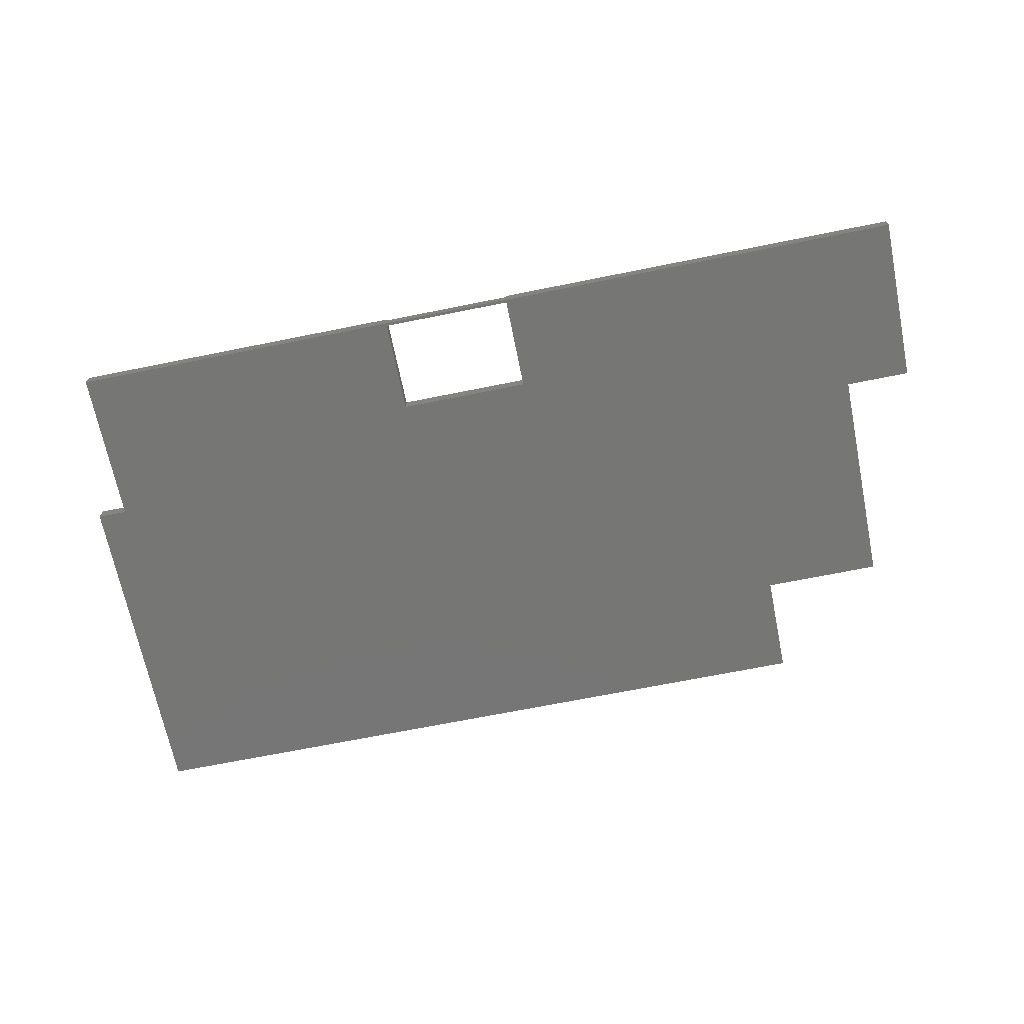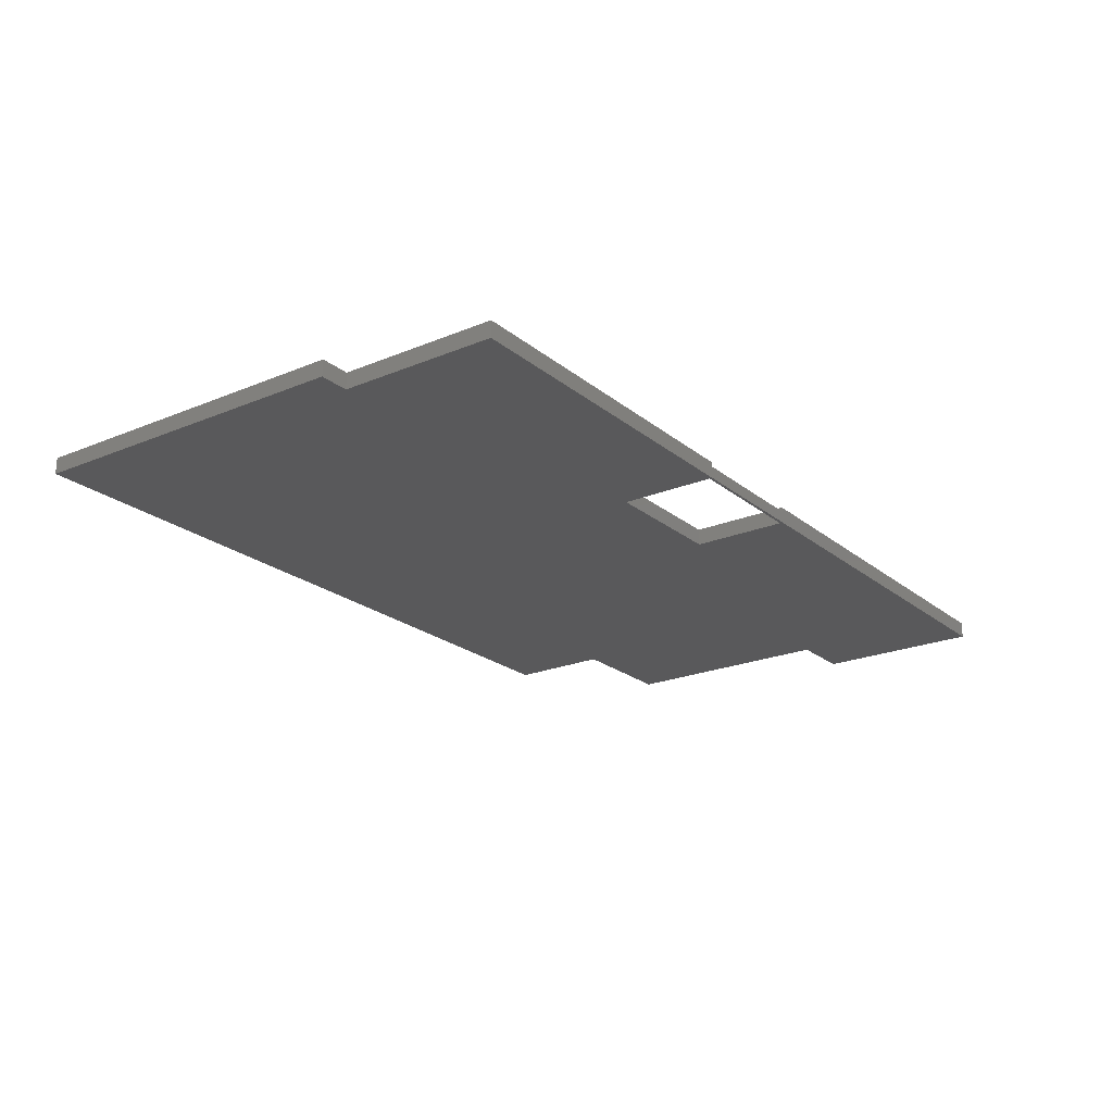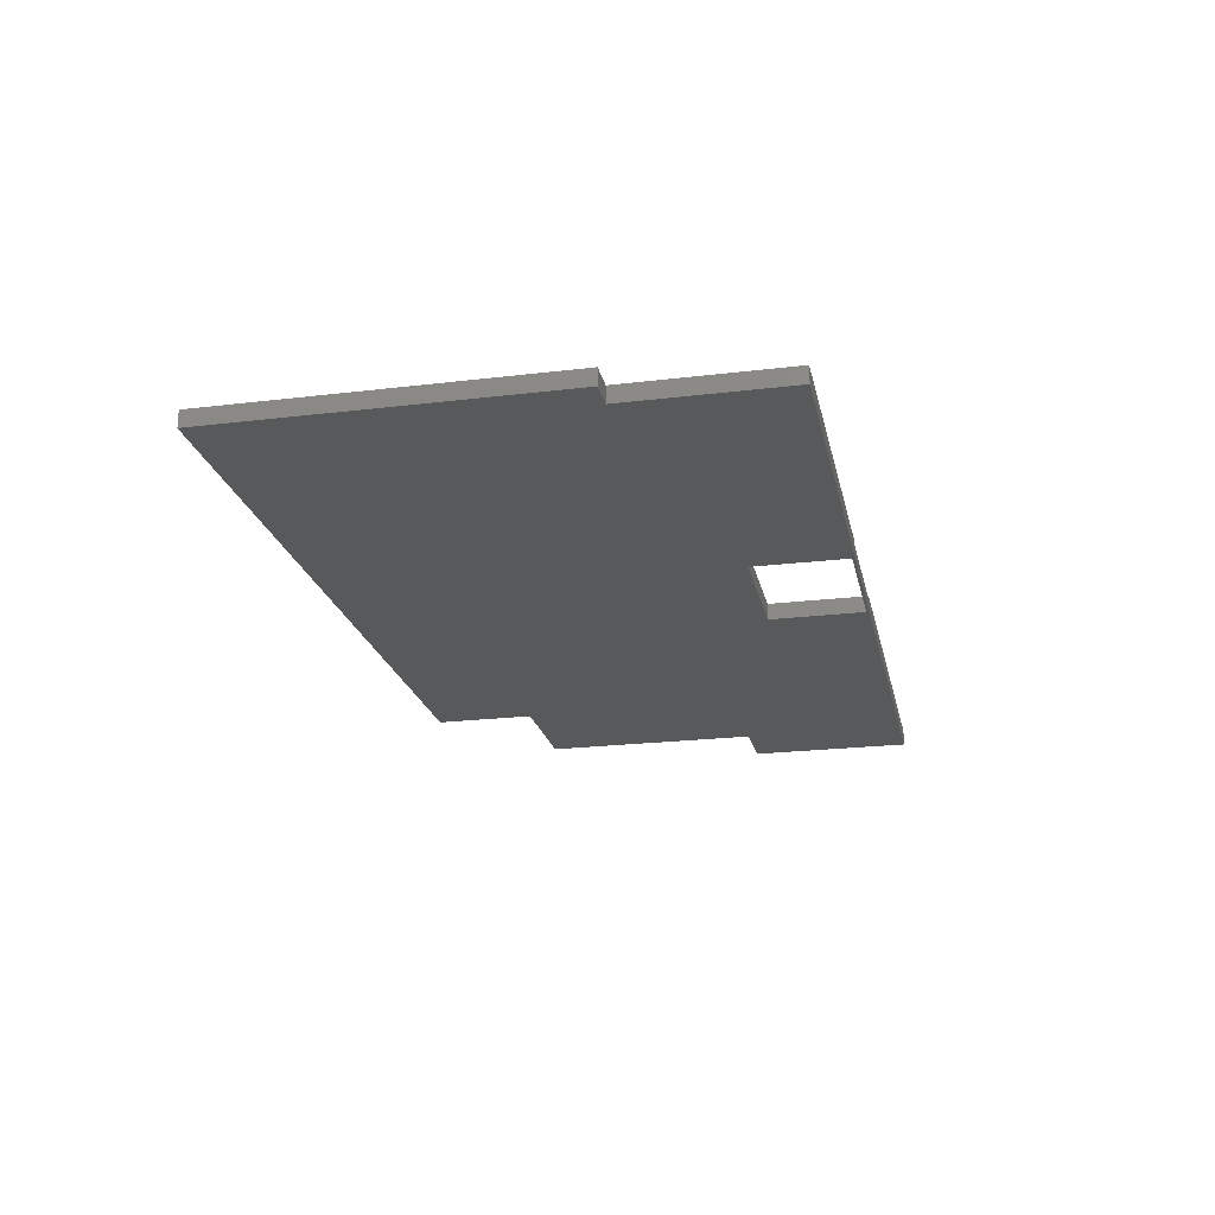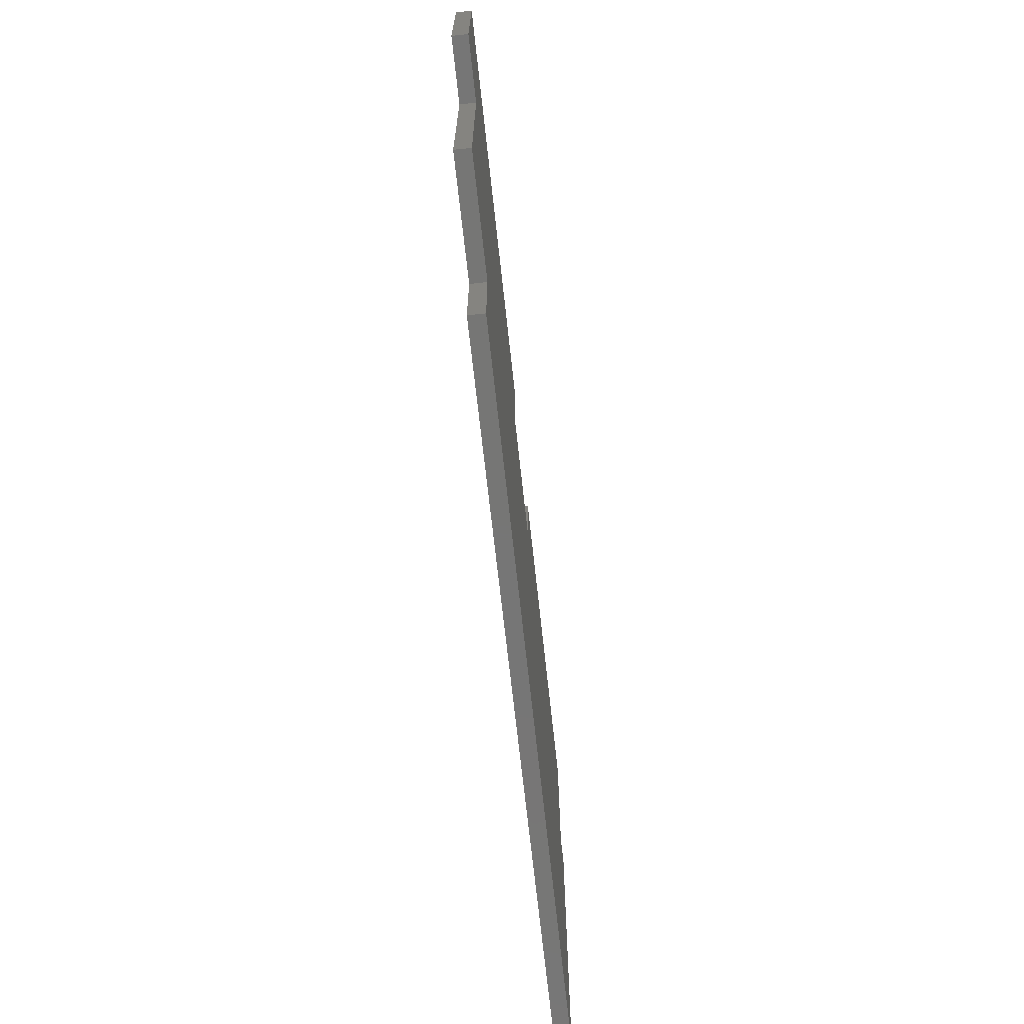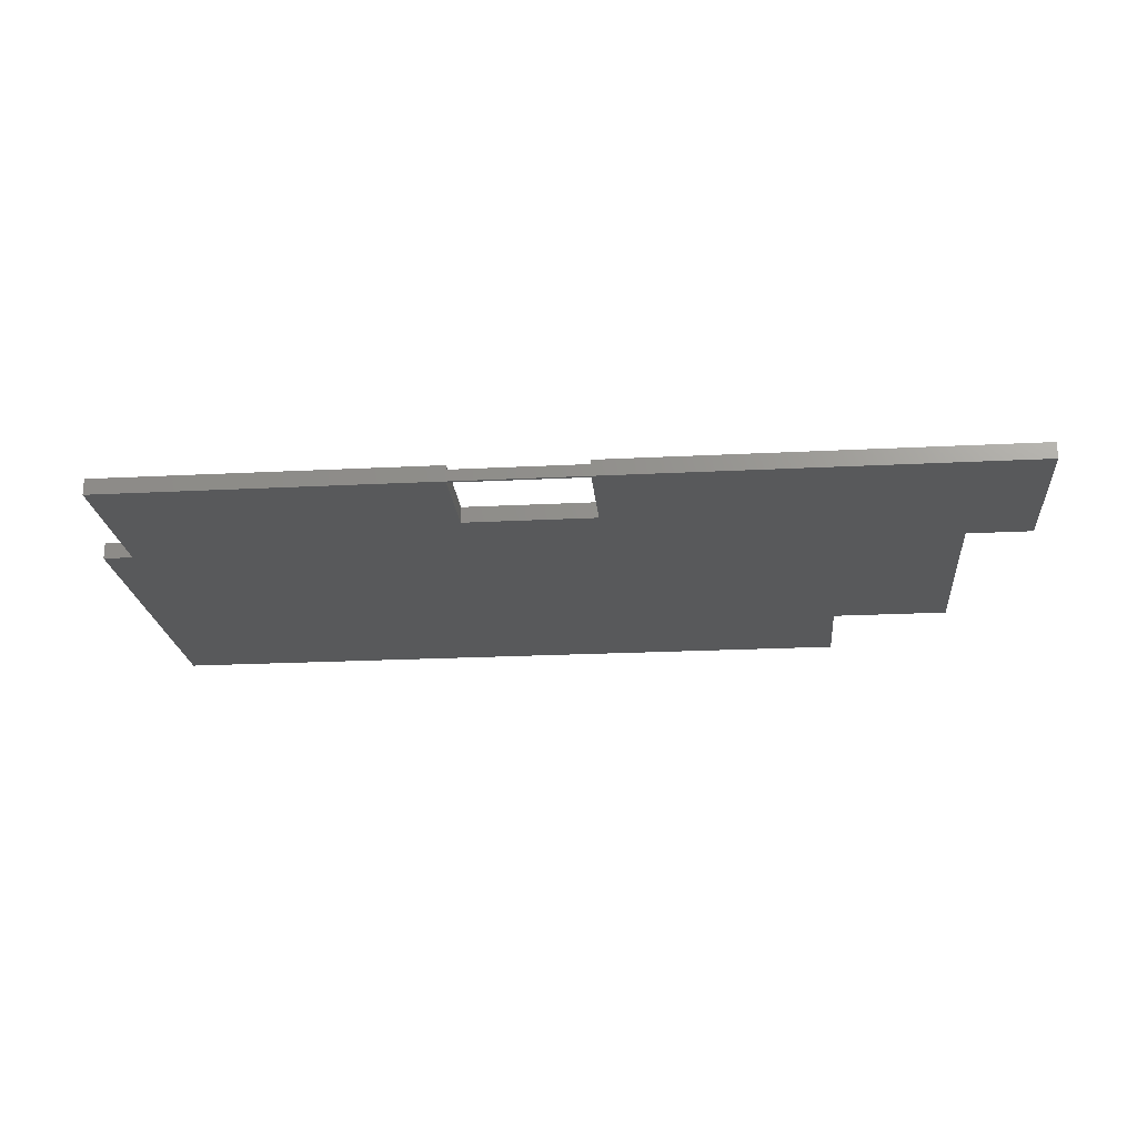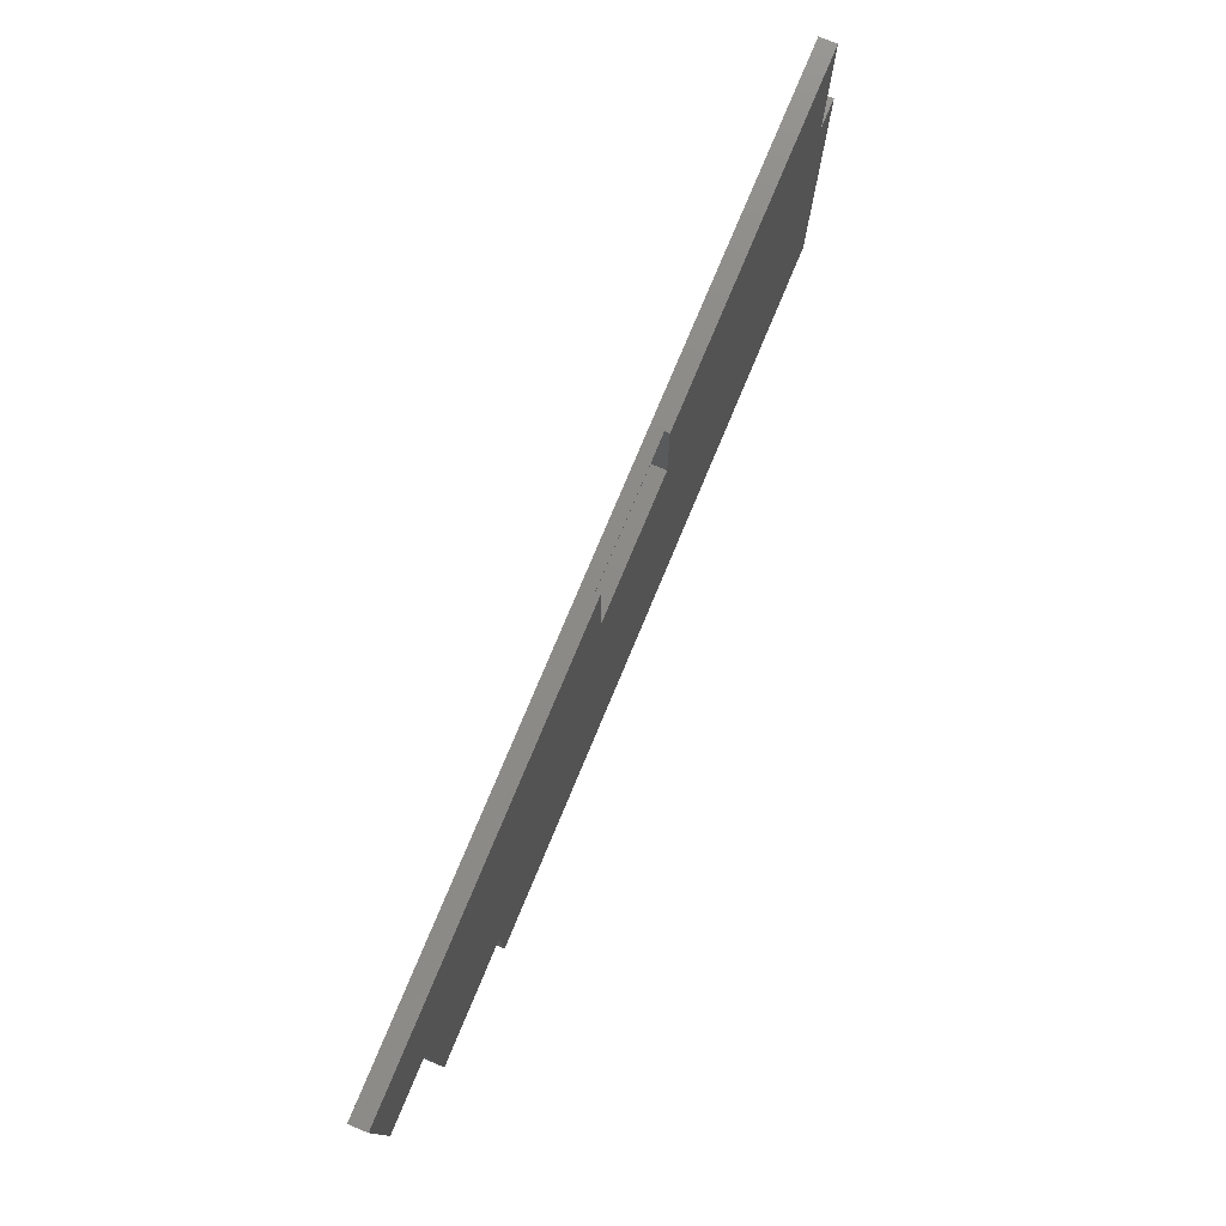
<metadata>
{"format":"stl","ext":"stl","renderer":"f3d","projection":"perspective","resolution":1024,"background":"white","views":[{"elev":-68.5,"azim":-168.6,"up":"+Z"},{"elev":-22.0,"azim":126.0,"up":"+Z"},{"elev":-21.8,"azim":102.0,"up":"+Z"},{"elev":-68.7,"azim":-83.8,"up":"+Y"},{"elev":-21.5,"azim":-174.8,"up":"+Z"},{"elev":77.1,"azim":-67.3,"up":"+Y"}]}
</metadata>
<code>
# stl→obj: 41 verts, 88 faces
v 3.752e+04 963.7 3.545e+04
v 1.267e+04 963.7 3.6e+04
v 1.267e+04 963.7 3.545e+04
v 3.752e+04 963.7 3.6e+04
v 8629 1.195e+04 3.545e+04
v 6418 1.195e+04 3.6e+04
v 6418 1.195e+04 3.545e+04
v 8629 1.195e+04 3.6e+04
v 6418 1.695e+04 3.545e+04
v 6418 1.695e+04 3.6e+04
v 1.267e+04 4407 3.545e+04
v 1.267e+04 4407 3.6e+04
v 2.502e+04 1.761e+04 3.585e+04
v 2.052e+04 1.765e+04 3.585e+04
v 2.052e+04 1.761e+04 3.585e+04
v 2.502e+04 1.765e+04 3.585e+04
v 8629 4407 3.6e+04
v 8629 4407 3.545e+04
v 3.651e+04 1.765e+04 3.545e+04
v 3.651e+04 1.235e+04 3.6e+04
v 3.651e+04 1.235e+04 3.545e+04
v 3.651e+04 1.765e+04 3.6e+04
v 3.752e+04 1.235e+04 3.545e+04
v 3.752e+04 1.235e+04 3.6e+04
v 2.052e+04 1.435e+04 3.545e+04
v 2.052e+04 1.761e+04 3.6e+04
v 2.052e+04 1.435e+04 3.6e+04
v 2.052e+04 1.755e+04 3.545e+04
v 2.052e+04 1.761e+04 3.545e+04
v 2.502e+04 1.765e+04 3.545e+04
v 2.052e+04 1.765e+04 3.545e+04
v 2.502e+04 1.761e+04 3.545e+04
v 2.502e+04 1.755e+04 3.545e+04
v 2.502e+04 1.435e+04 3.545e+04
v 2.502e+04 1.435e+04 3.6e+04
v 2.502e+04 1.761e+04 3.6e+04
v 6418 1.755e+04 3.545e+04
v 6418 1.765e+04 3.545e+04
v 2.502e+04 1.765e+04 3.6e+04
v 2.052e+04 1.765e+04 3.6e+04
v 6418 1.765e+04 3.6e+04
f 1 2 3
f 2 1 4
f 5 6 7
f 6 5 8
f 6 9 7
f 9 6 10
f 2 11 3
f 11 2 12
f 13 14 15
f 14 13 16
f 17 5 18
f 5 17 8
f 12 18 11
f 18 12 17
f 19 20 21
f 20 19 22
f 20 23 21
f 23 20 24
f 25 26 27
f 26 25 28
f 26 28 15
f 15 28 29
f 14 30 31
f 30 14 16
f 23 4 1
f 4 23 24
f 32 28 29
f 28 32 33
f 27 34 25
f 34 27 35
f 36 34 35
f 34 36 33
f 33 36 32
f 32 36 13
f 13 29 32
f 29 13 15
f 30 33 32
f 33 30 34
f 19 21 30
f 37 7 9
f 7 37 28
f 7 28 5
f 5 28 11
f 11 28 3
f 3 28 25
f 3 25 1
f 1 25 34
f 1 34 30
f 1 30 21
f 1 21 23
f 11 18 5
f 13 30 32
f 30 13 16
f 30 29 31
f 29 30 32
f 31 15 29
f 15 31 14
f 38 28 37
f 28 38 31
f 28 31 29
f 16 19 30
f 19 16 22
f 22 16 39
f 36 16 13
f 16 36 39
f 14 26 15
f 26 14 40
f 12 8 17
f 4 12 2
f 12 4 27
f 12 27 26
f 27 4 35
f 35 4 36
f 36 4 20
f 20 4 24
f 36 22 39
f 22 36 20
f 6 41 10
f 41 6 8
f 41 8 40
f 40 8 12
f 40 12 26
f 38 14 31
f 14 38 41
f 14 41 40
f 10 37 9
f 37 10 41
f 37 41 38

</code>
